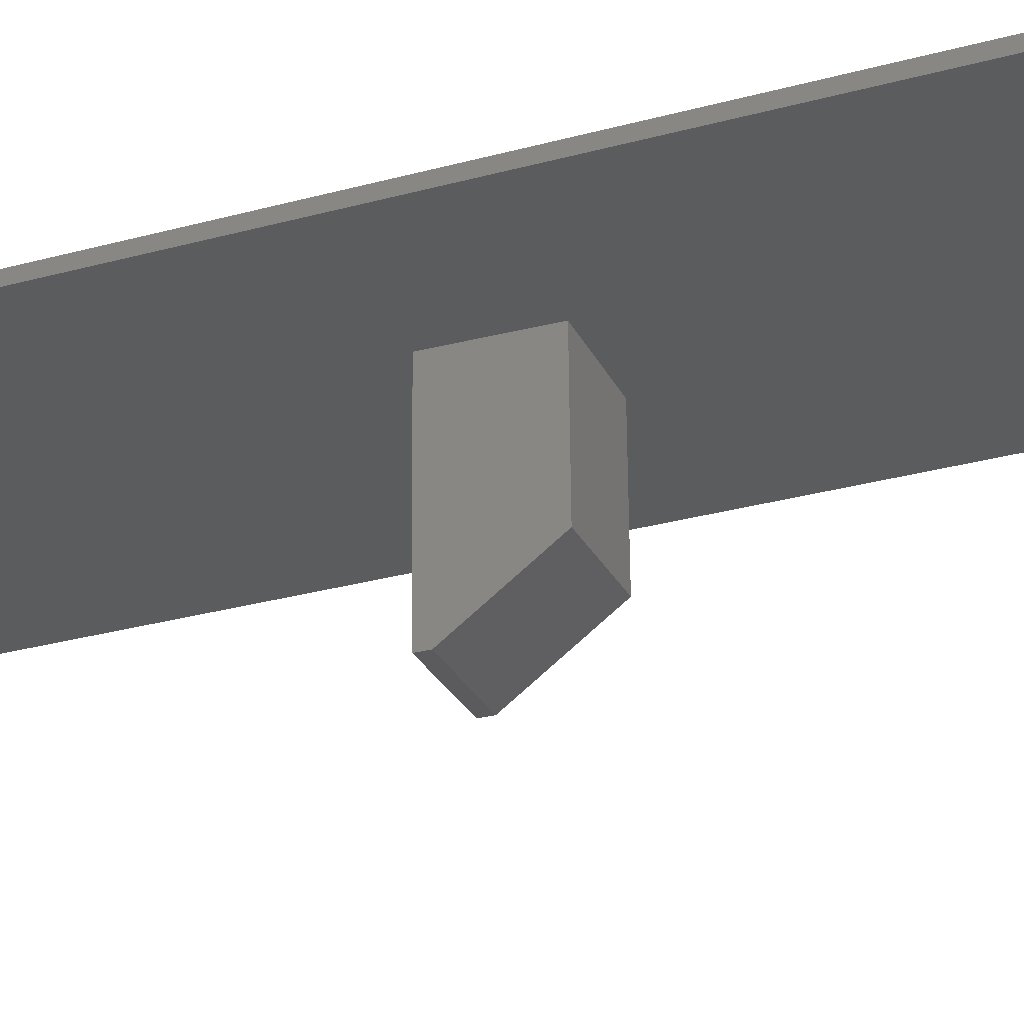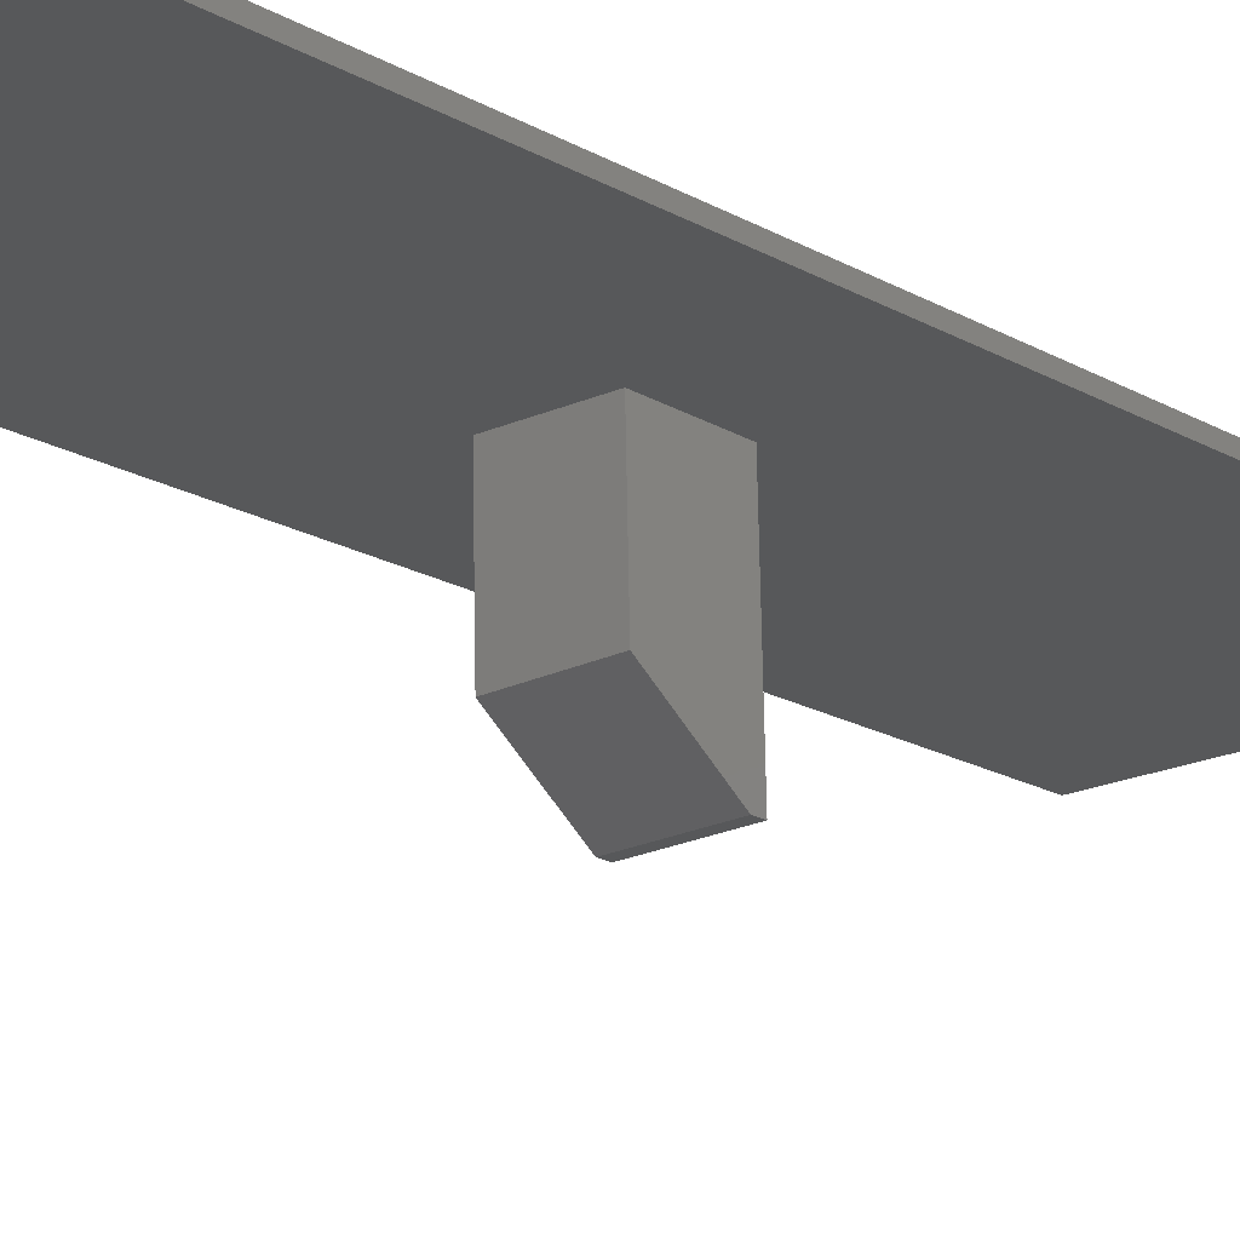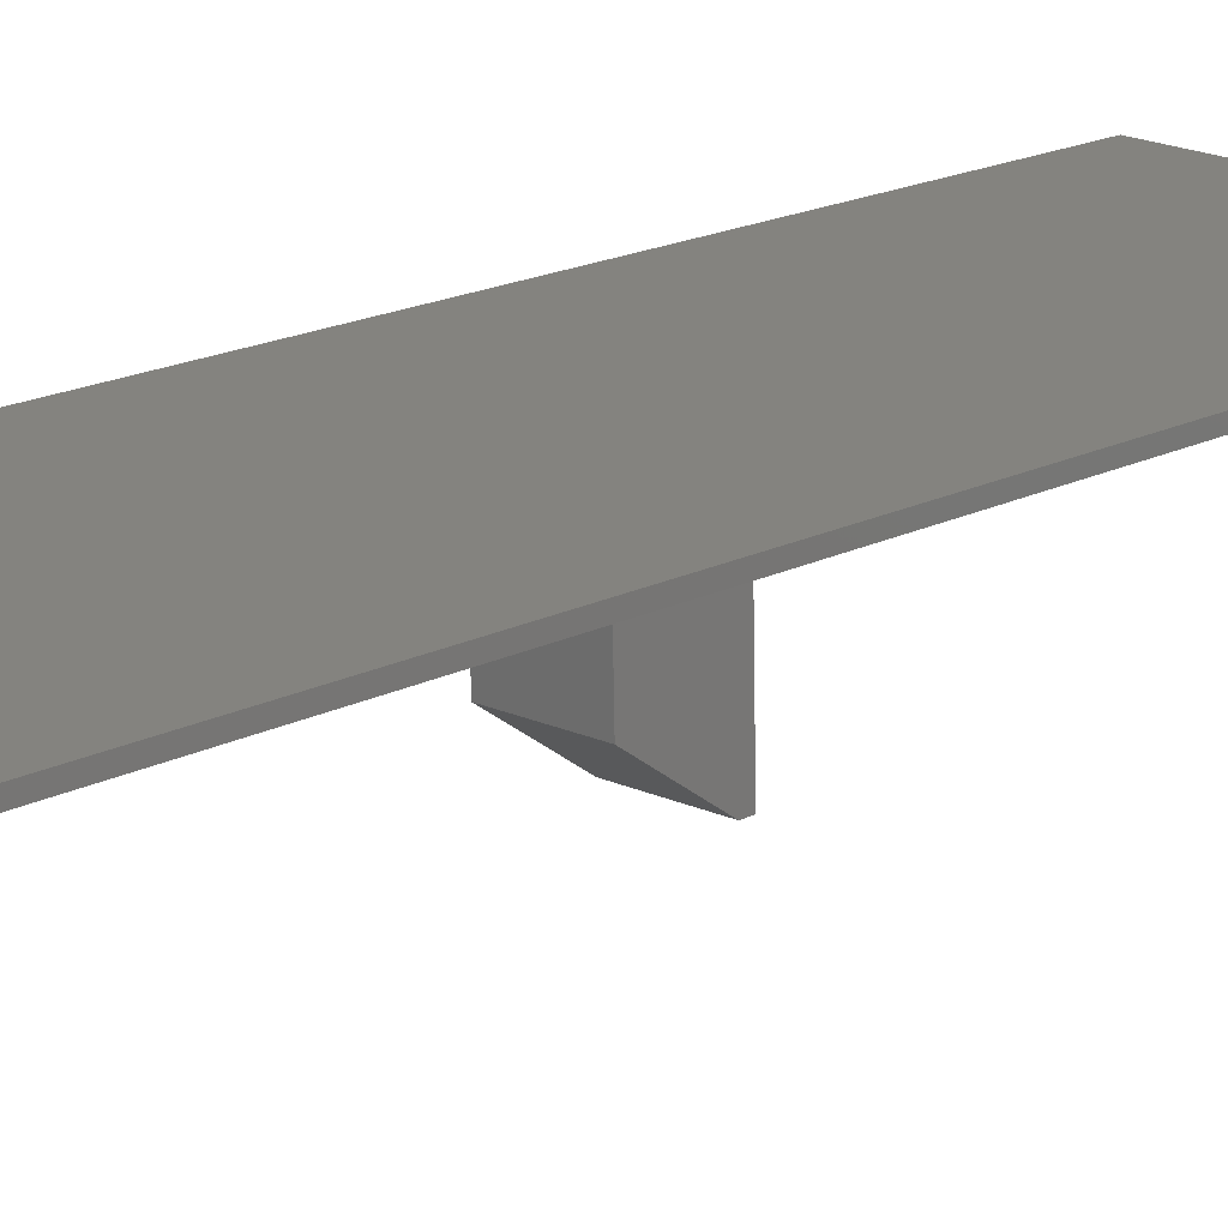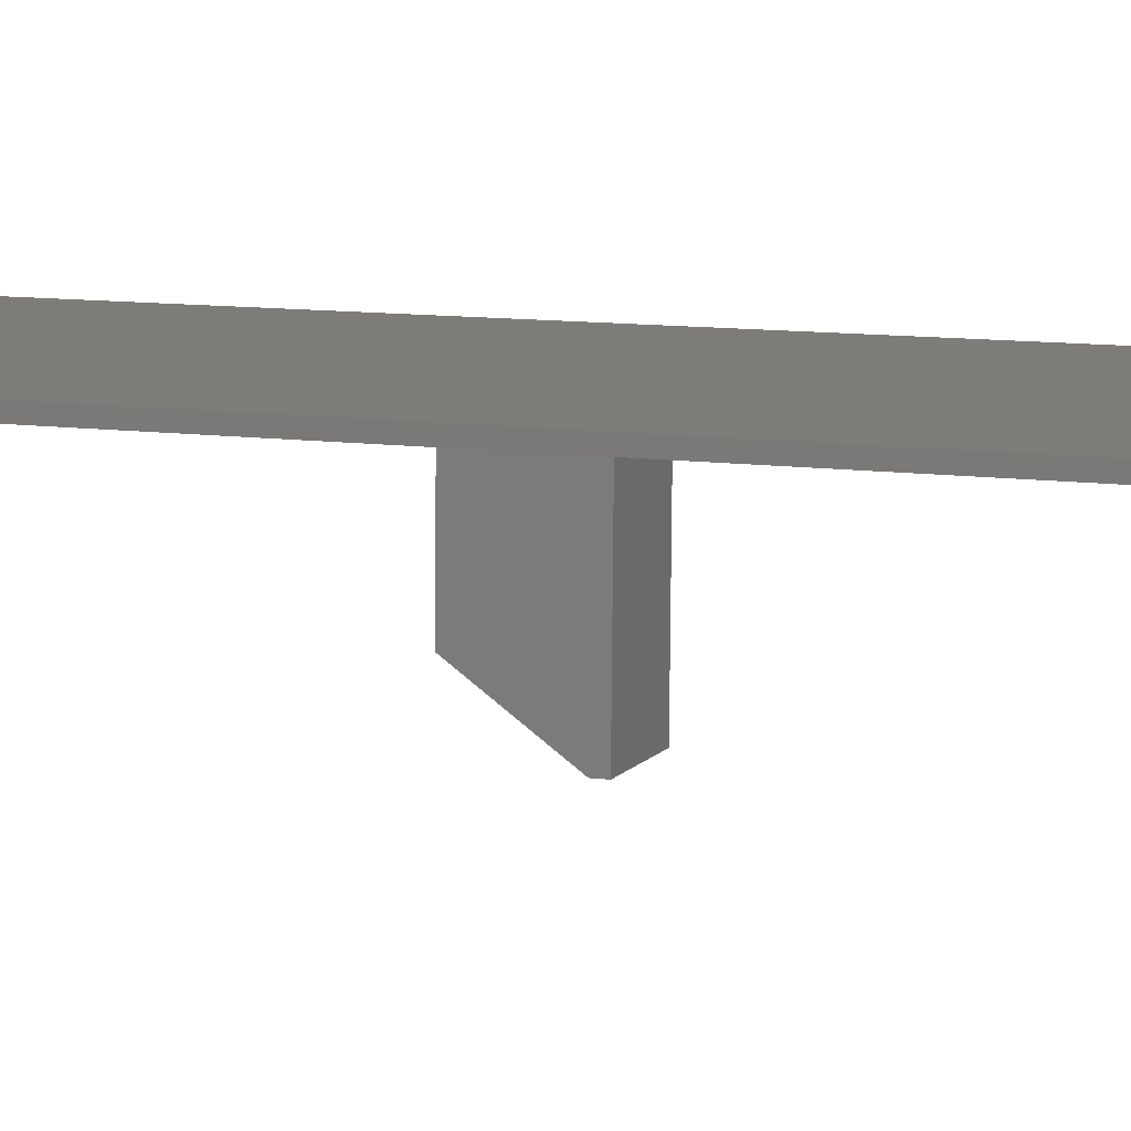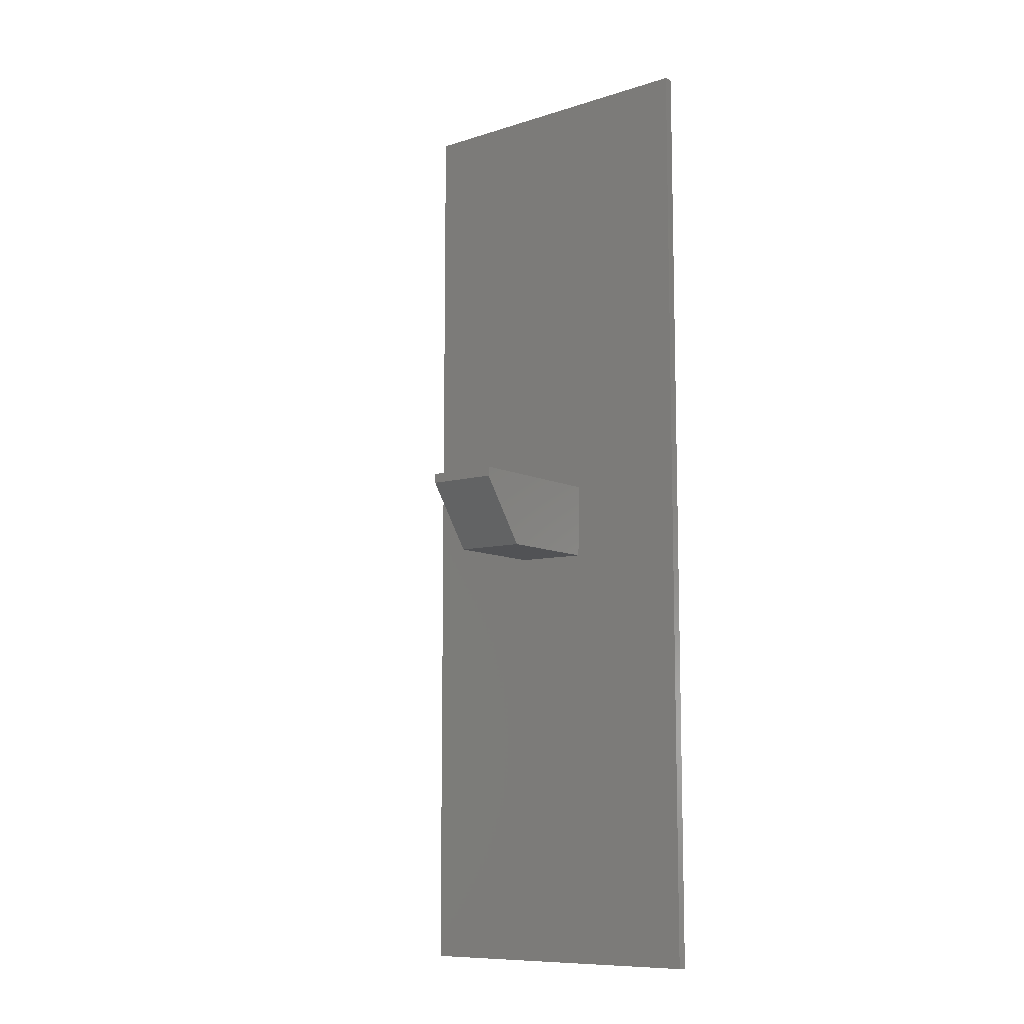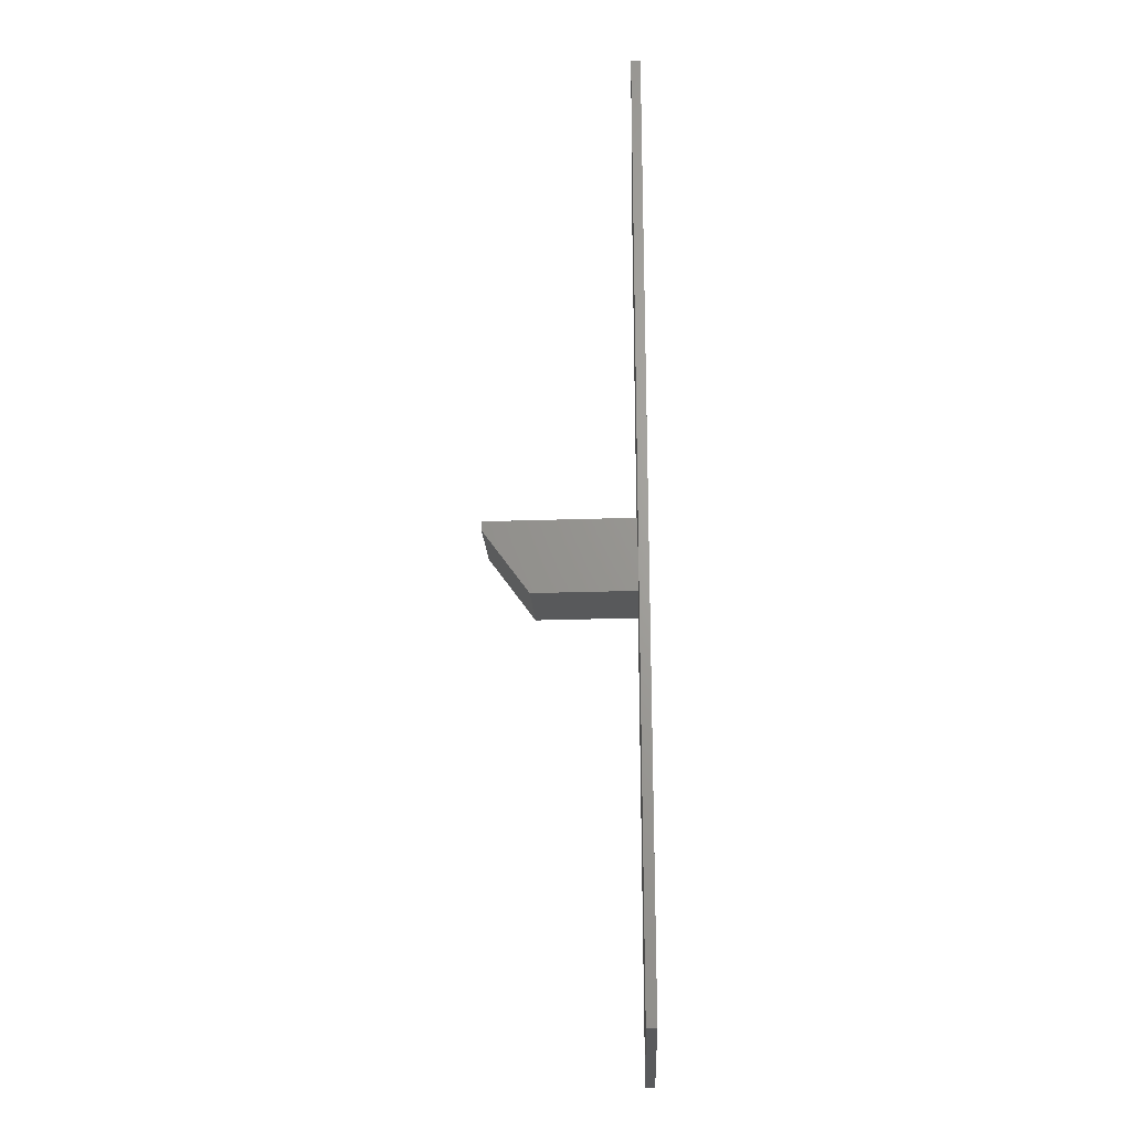
<metadata>
{"format":"stl","ext":"stl","renderer":"f3d","projection":"perspective","resolution":1024,"background":"white","views":[{"elev":-28.3,"azim":-67.1,"up":"+Z"},{"elev":-18.7,"azim":42.4,"up":"+Z"},{"elev":18.3,"azim":45.7,"up":"+Z"},{"elev":9.6,"azim":110.6,"up":"+Z"},{"elev":-10.0,"azim":-140.9,"up":"+Y"},{"elev":-23.0,"azim":-88.0,"up":"+Y"}]}
</metadata>
<code>
# stl→obj: 18 verts, 32 faces
v 0.01088 0.3828 -0.125
v 0.07334 0.3843 -0.1234
v 0.01107 0.375 -0.125
v 0.07353 0.3765 -0.1234
v 0.009346 0.3203 3.764e-05
v 0.007812 0.3828 0
v 0.01145 0.3203 -0.08587
v 0.07185 0.3219 6.722e-18
v 0.07392 0.3219 -0.08434
v 0.07031 0.3843 2.168e-18
v -0.09375 0.75 0
v 0.172 0.75 0
v -0.09375 -0.03906 0
v 0.172 -0.03906 0
v -0.09375 -0.03906 0.007812
v 0.172 -0.03906 0.007812
v -0.09375 0.75 0.007812
v 0.172 0.75 0.007812
f 1 2 3
f 3 2 4
f 5 6 7
f 7 6 1
f 7 1 3
f 8 5 9
f 9 5 7
f 10 8 2
f 2 8 9
f 2 9 4
f 3 4 7
f 7 4 9
f 6 10 1
f 1 10 2
f 11 12 10
f 11 10 6
f 11 6 13
f 6 5 13
f 13 5 8
f 13 8 14
f 14 8 10
f 14 10 12
f 15 16 17
f 17 16 18
f 17 11 15
f 15 11 13
f 18 12 17
f 17 12 11
f 16 14 18
f 18 14 12
f 15 13 16
f 16 13 14

</code>
